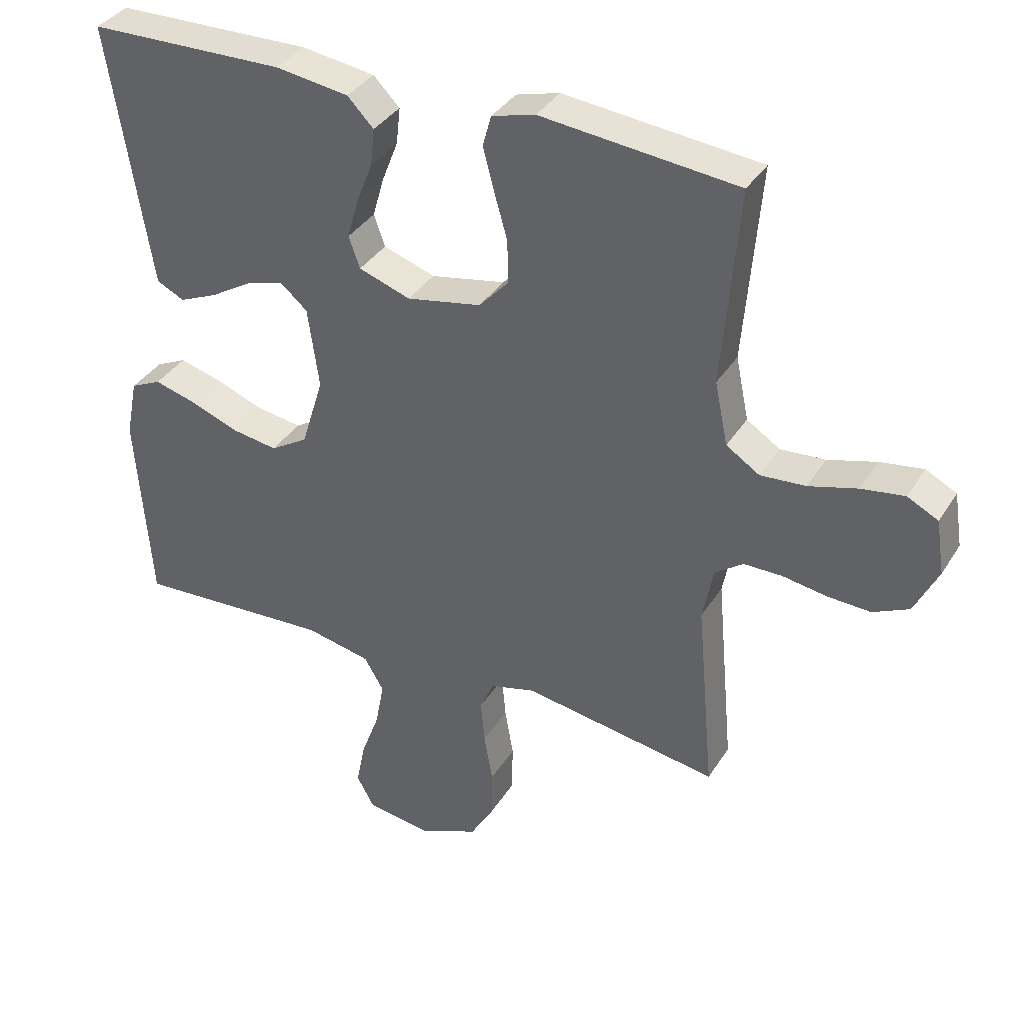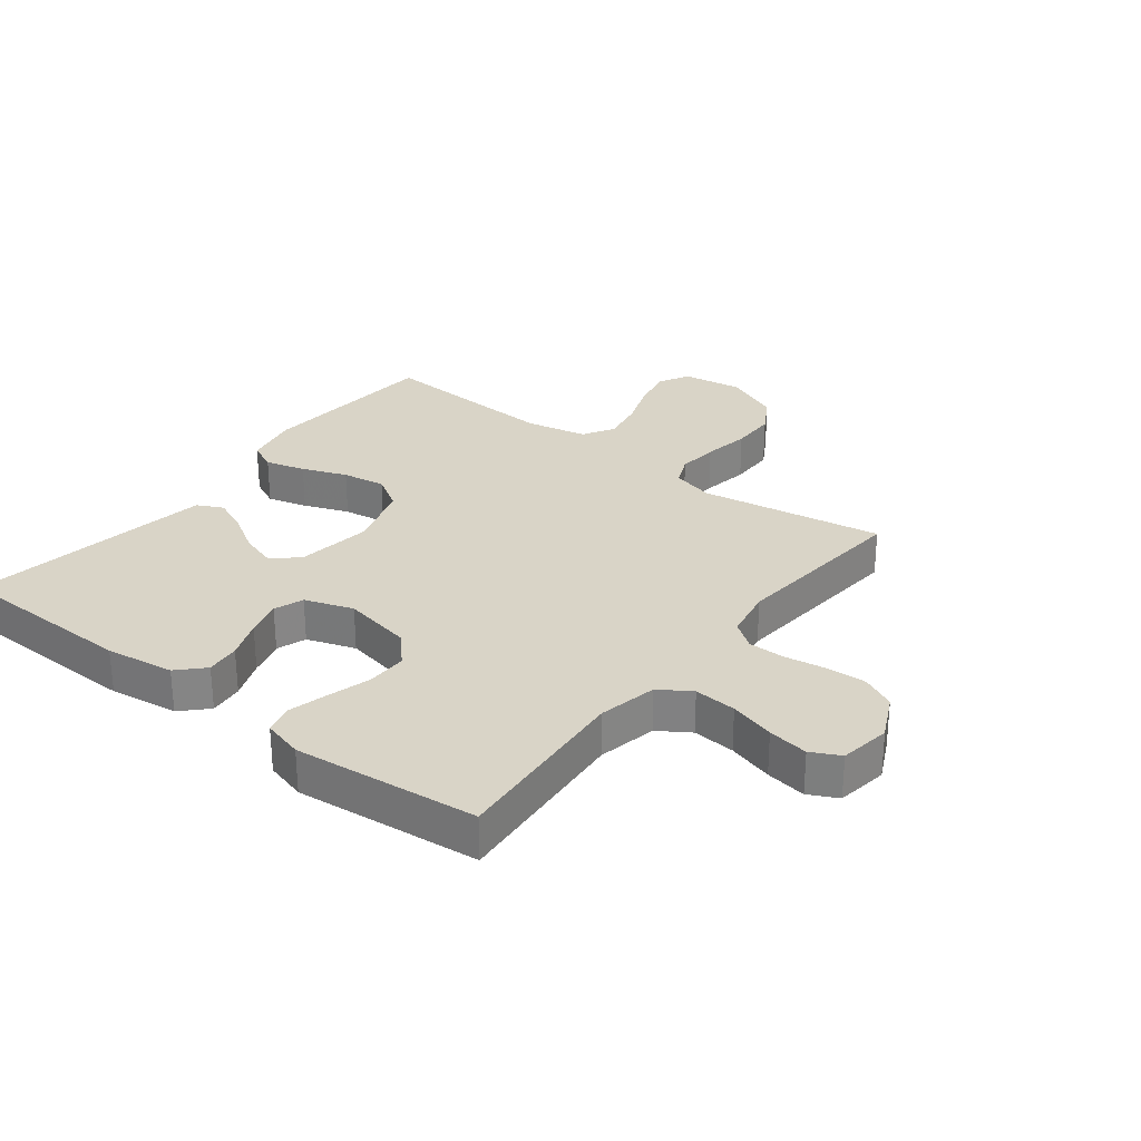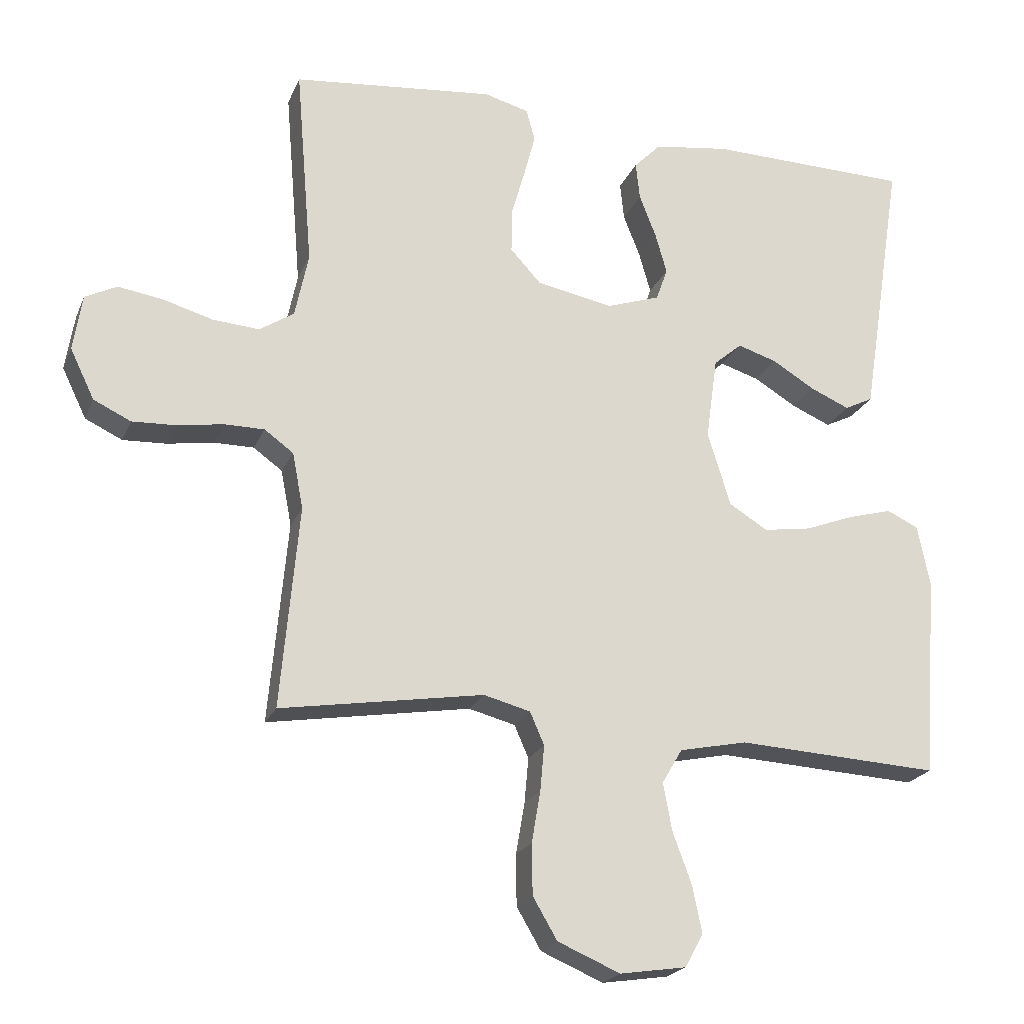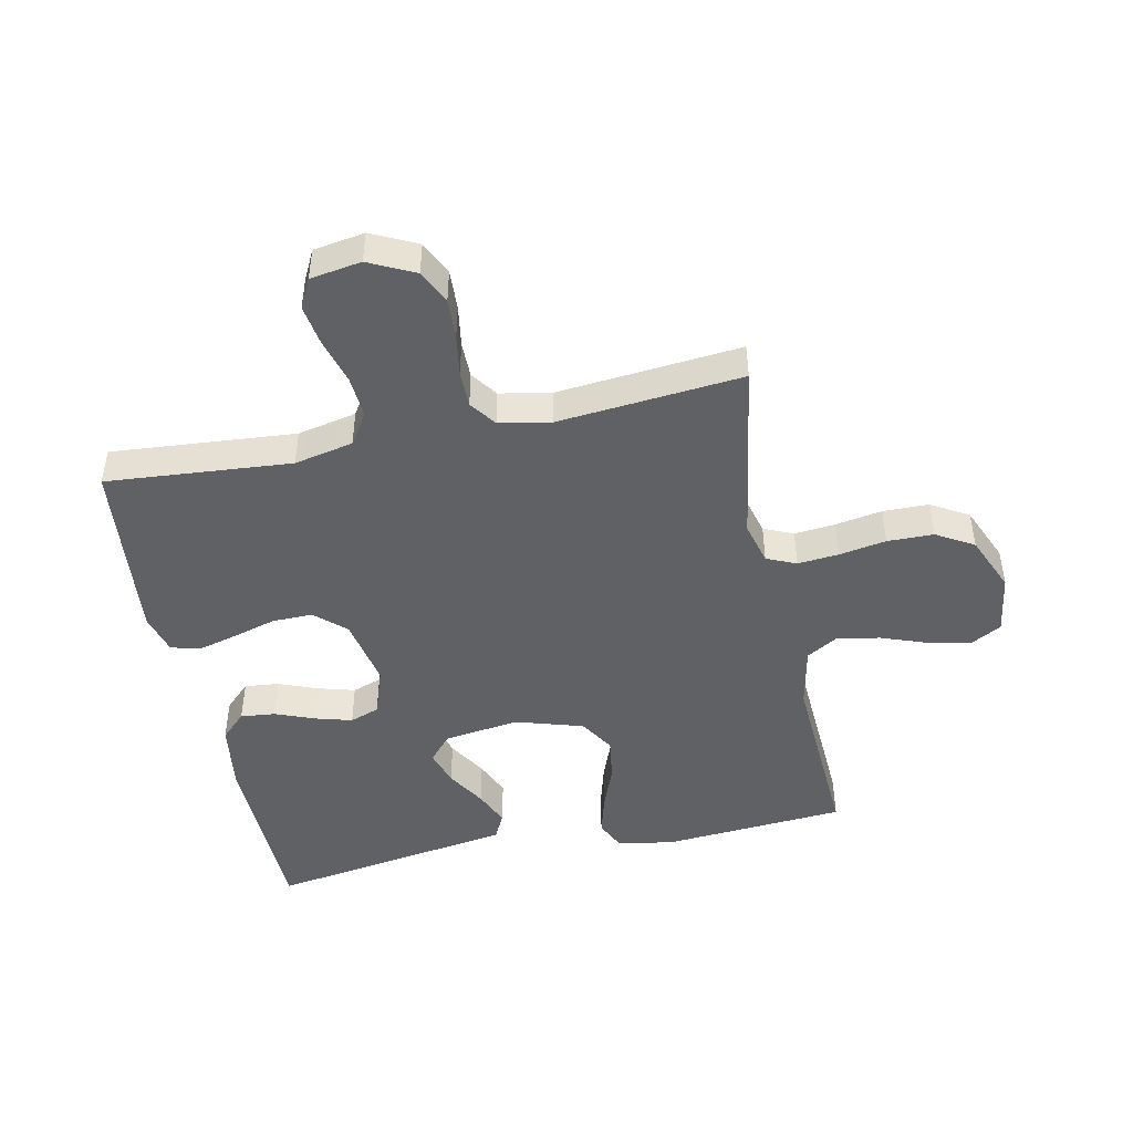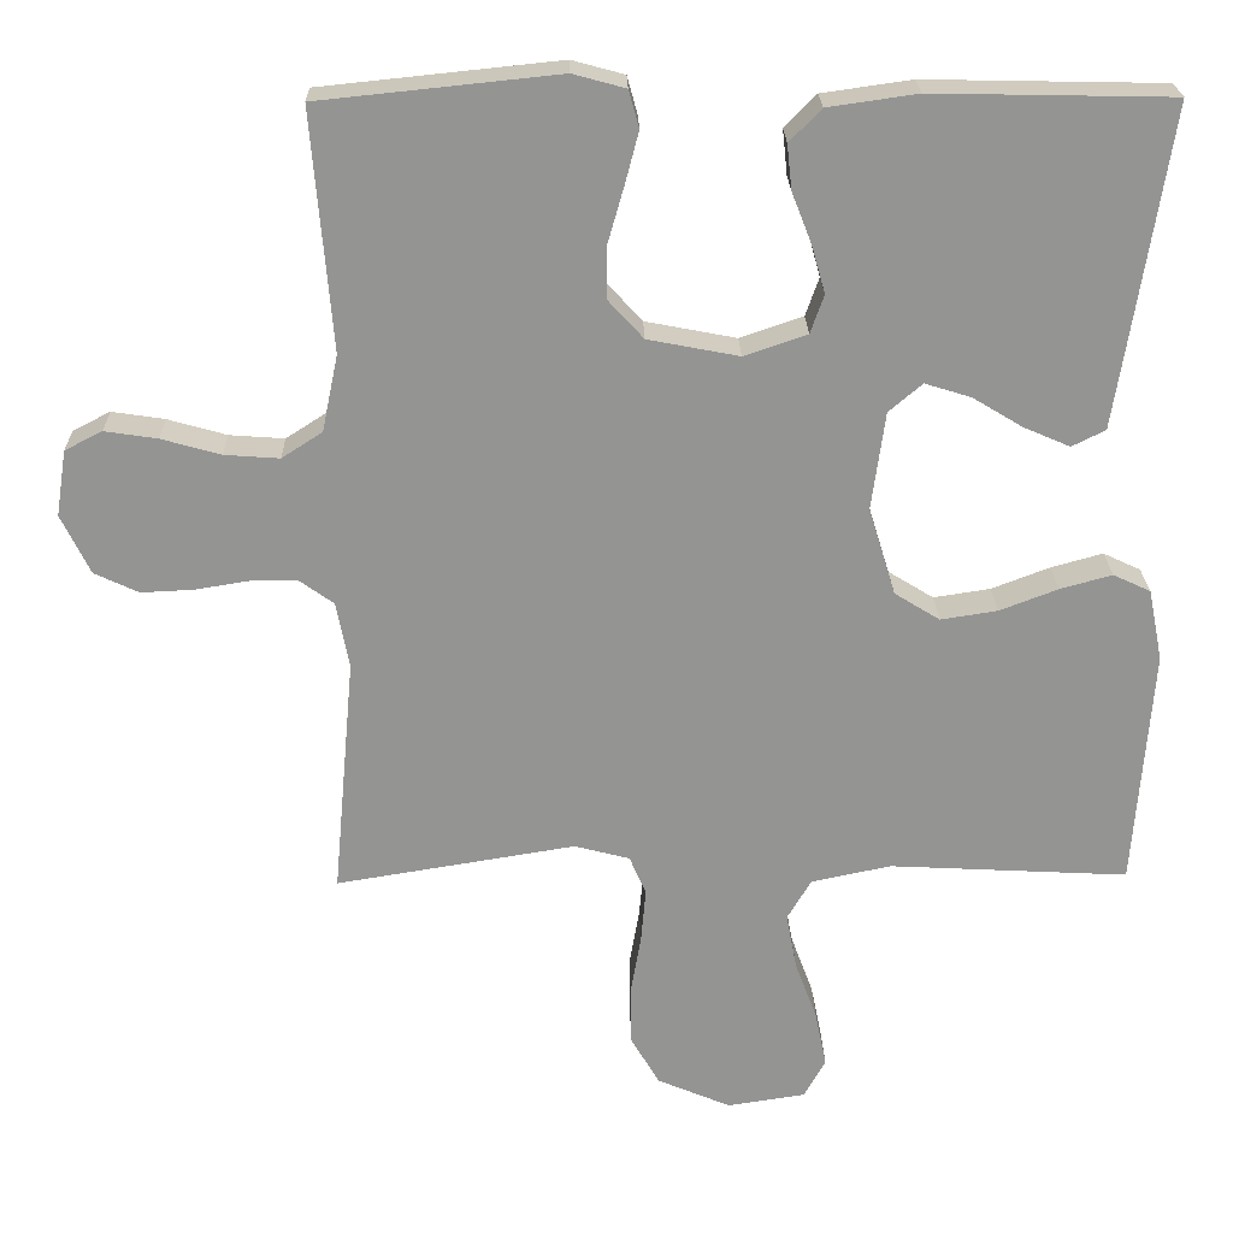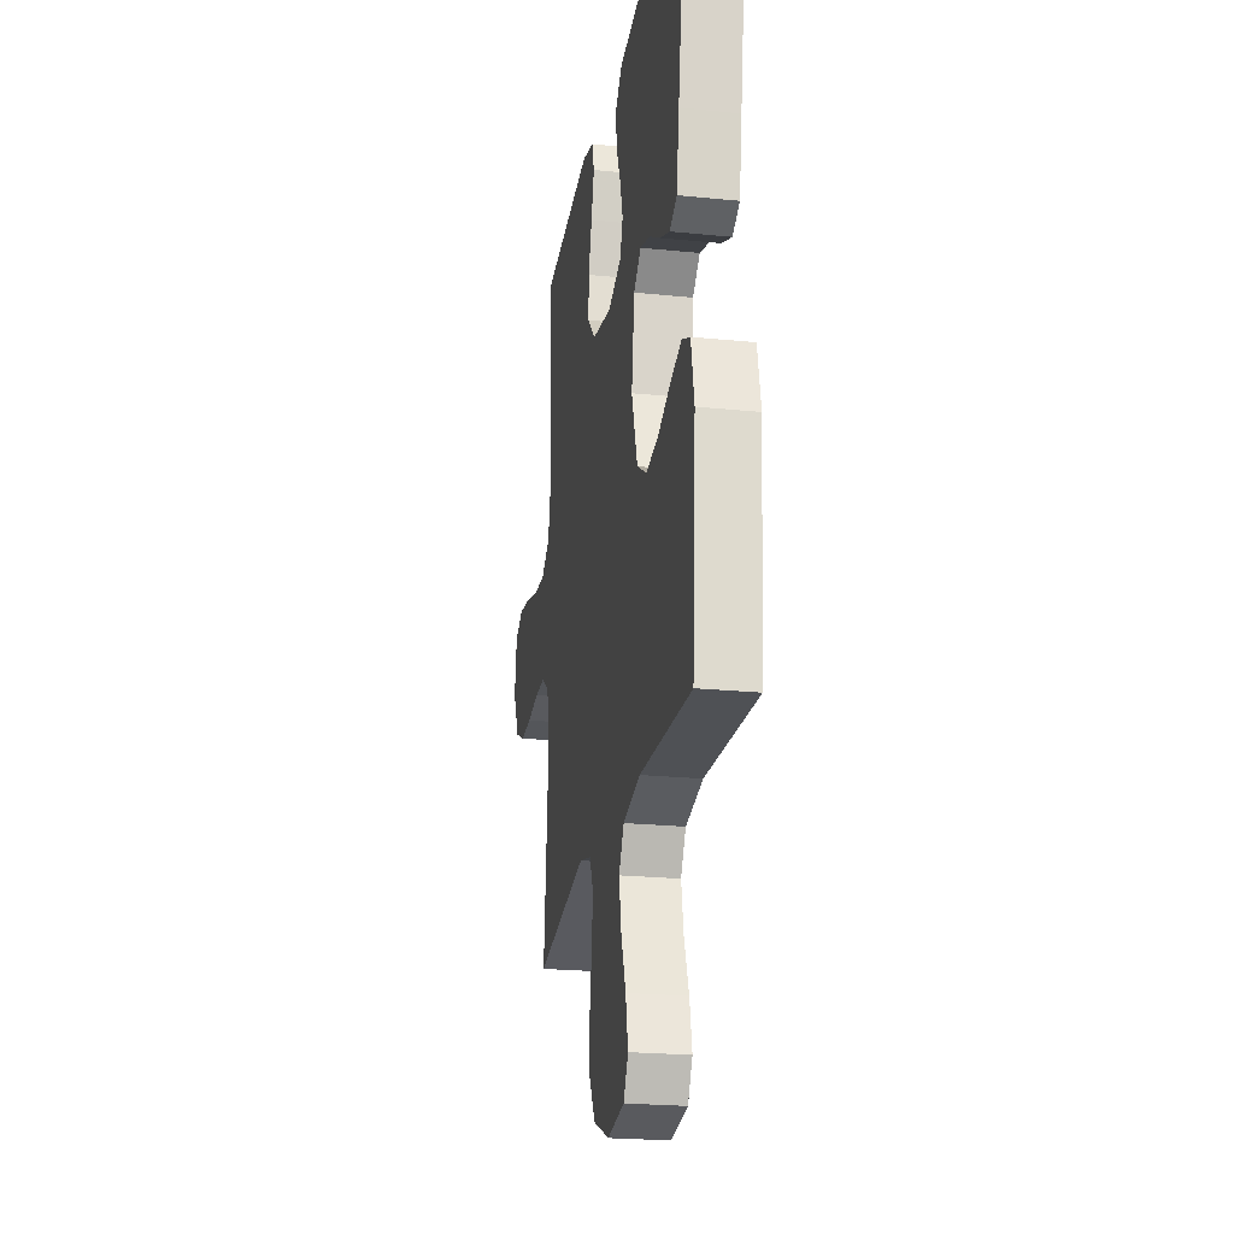
<metadata>
{"format":"obj","ext":"obj","renderer":"f3d","projection":"perspective","resolution":1024,"background":"white","views":[{"elev":36.3,"azim":28.1,"up":"+Z"},{"elev":28.8,"azim":37.8,"up":"+Y"},{"elev":-21.6,"azim":161.6,"up":"+Z"},{"elev":-46.6,"azim":101.9,"up":"+Y"},{"elev":23.1,"azim":178.7,"up":"+Z"},{"elev":-22.9,"azim":-99.8,"up":"+Z"}]}
</metadata>
<code>
v 0.5 0.07 0.5
v 0.475 0.07 0.2
v 0.495 0.07 0.104
v 0.546 0.07 0.071
v 0.615 0.07 0.076
v 0.689 0.07 0.097
v 0.755 0.07 0.107
v 0.802 0.07 0.083
v 0.815 0.07 0
v 0.779 0.07 -0.074
v 0.724 0.07 -0.1
v 0.659 0.07 -0.097
v 0.591 0.07 -0.086
v 0.532 0.07 -0.086
v 0.489 0.07 -0.117
v 0.473 0.07 -0.2
v 0.5 0.07 -0.5
v 0.2 0.07 -0.451
v 0.131 0.07 -0.469
v 0.11 0.07 -0.517
v 0.116 0.07 -0.584
v 0.129 0.07 -0.66
v 0.128 0.07 -0.735
v 0.092 0.07 -0.796
v 0 0.07 -0.835
v -0.098 0.07 -0.82
v -0.125 0.07 -0.771
v -0.111 0.07 -0.702
v -0.083 0.07 -0.626
v -0.07 0.07 -0.556
v -0.1 0.07 -0.505
v -0.2 0.07 -0.484
v -0.5 0.07 -0.5
v -0.522 0.07 -0.2
v -0.504 0.07 -0.11
v -0.457 0.07 -0.088
v -0.392 0.07 -0.106
v -0.319 0.07 -0.134
v -0.248 0.07 -0.145
v -0.191 0.07 -0.11
v -0.157 0.07 0
v -0.174 0.07 0.123
v -0.216 0.07 0.159
v -0.274 0.07 0.141
v -0.337 0.07 0.103
v -0.395 0.07 0.078
v -0.437 0.07 0.099
v -0.453 0.07 0.2
v -0.5 0.07 0.5
v -0.2 0.07 0.506
v -0.088 0.07 0.49
v -0.048 0.07 0.449
v -0.054 0.07 0.393
v -0.079 0.07 0.329
v -0.096 0.07 0.269
v -0.079 0.07 0.221
v 0 0.07 0.194
v 0.114 0.07 0.216
v 0.159 0.07 0.265
v 0.158 0.07 0.331
v 0.138 0.07 0.401
v 0.121 0.07 0.466
v 0.134 0.07 0.513
v 0.2 0.07 0.531
v 0.5 0 0.5
v 0.475 0 0.2
v 0.495 0 0.104
v 0.546 0 0.071
v 0.615 0 0.076
v 0.689 0 0.097
v 0.755 0 0.107
v 0.802 0 0.083
v 0.815 0 0
v 0.779 0 -0.074
v 0.724 0 -0.1
v 0.659 0 -0.097
v 0.591 0 -0.086
v 0.532 0 -0.086
v 0.489 0 -0.117
v 0.473 0 -0.2
v 0.5 0 -0.5
v 0.2 0 -0.451
v 0.131 0 -0.469
v 0.11 0 -0.517
v 0.116 0 -0.584
v 0.129 0 -0.66
v 0.128 0 -0.735
v 0.092 0 -0.796
v 0 0 -0.835
v -0.098 0 -0.82
v -0.125 0 -0.771
v -0.111 0 -0.702
v -0.083 0 -0.626
v -0.07 0 -0.556
v -0.1 0 -0.505
v -0.2 0 -0.484
v -0.5 0 -0.5
v -0.522 0 -0.2
v -0.504 0 -0.11
v -0.457 0 -0.088
v -0.392 0 -0.106
v -0.319 0 -0.134
v -0.248 0 -0.145
v -0.191 0 -0.11
v -0.157 0 0
v -0.174 0 0.123
v -0.216 0 0.159
v -0.274 0 0.141
v -0.337 0 0.103
v -0.395 0 0.078
v -0.437 0 0.099
v -0.453 0 0.2
v -0.5 0 0.5
v -0.2 0 0.506
v -0.088 0 0.49
v -0.048 0 0.449
v -0.054 0 0.393
v -0.079 0 0.329
v -0.096 0 0.269
v -0.079 0 0.221
v 0 0 0.194
v 0.114 0 0.216
v 0.159 0 0.265
v 0.158 0 0.331
v 0.138 0 0.401
v 0.121 0 0.466
v 0.134 0 0.513
v 0.2 0 0.531
f 63 64 1 2
f 60 61 62 63
f 60 63 2 3
f 59 60 3
f 58 59 3 4
f 57 58 4
f 51 52 53 54
f 51 54 55
f 50 51 55
f 49 50 55 56
f 47 48 49 56
f 44 45 46 47
f 43 44 47 56
f 35 36 37 38
f 35 38 39
f 32 33 34 35
f 31 32 35 39
f 30 31 39 40
f 26 27 28 29
f 26 29 30
f 25 26 30
f 24 25 30
f 21 22 23 24
f 20 21 24 30
f 19 20 30 40
f 16 17 18
f 15 16 18 19
f 10 11 12 13
f 10 13 14
f 9 10 14
f 8 9 14
f 5 6 7 8
f 4 5 8 14
f 57 4 14 15
f 42 43 56 57
f 41 42 57 15
f 15 19 40 41
f 66 65 128 127
f 127 126 125 124
f 67 66 127 124
f 67 124 123
f 68 67 123 122
f 68 122 121
f 118 117 116 115
f 119 118 115
f 119 115 114
f 120 119 114 113
f 120 113 112 111
f 111 110 109 108
f 120 111 108 107
f 102 101 100 99
f 103 102 99
f 99 98 97 96
f 103 99 96 95
f 104 103 95 94
f 93 92 91 90
f 94 93 90
f 94 90 89
f 94 89 88
f 88 87 86 85
f 94 88 85 84
f 104 94 84 83
f 82 81 80
f 83 82 80 79
f 77 76 75 74
f 78 77 74
f 78 74 73
f 78 73 72
f 72 71 70 69
f 78 72 69 68
f 79 78 68 121
f 121 120 107 106
f 79 121 106 105
f 105 104 83 79
f 1 65 66 2
f 2 66 67 3
f 3 67 68 4
f 4 68 69 5
f 5 69 70 6
f 6 70 71 7
f 7 71 72 8
f 8 72 73 9
f 9 73 74 10
f 10 74 75 11
f 11 75 76 12
f 12 76 77 13
f 13 77 78 14
f 14 78 79 15
f 15 79 80 16
f 16 80 81 17
f 17 81 82 18
f 18 82 83 19
f 19 83 84 20
f 20 84 85 21
f 21 85 86 22
f 22 86 87 23
f 23 87 88 24
f 24 88 89 25
f 25 89 90 26
f 26 90 91 27
f 27 91 92 28
f 28 92 93 29
f 29 93 94 30
f 30 94 95 31
f 31 95 96 32
f 32 96 97 33
f 33 97 98 34
f 34 98 99 35
f 35 99 100 36
f 36 100 101 37
f 37 101 102 38
f 38 102 103 39
f 39 103 104 40
f 40 104 105 41
f 41 105 106 42
f 42 106 107 43
f 43 107 108 44
f 44 108 109 45
f 45 109 110 46
f 46 110 111 47
f 47 111 112 48
f 48 112 113 49
f 49 113 114 50
f 50 114 115 51
f 51 115 116 52
f 52 116 117 53
f 53 117 118 54
f 54 118 119 55
f 55 119 120 56
f 56 120 121 57
f 57 121 122 58
f 58 122 123 59
f 59 123 124 60
f 60 124 125 61
f 61 125 126 62
f 62 126 127 63
f 63 127 128 64
f 64 128 65 1

</code>
